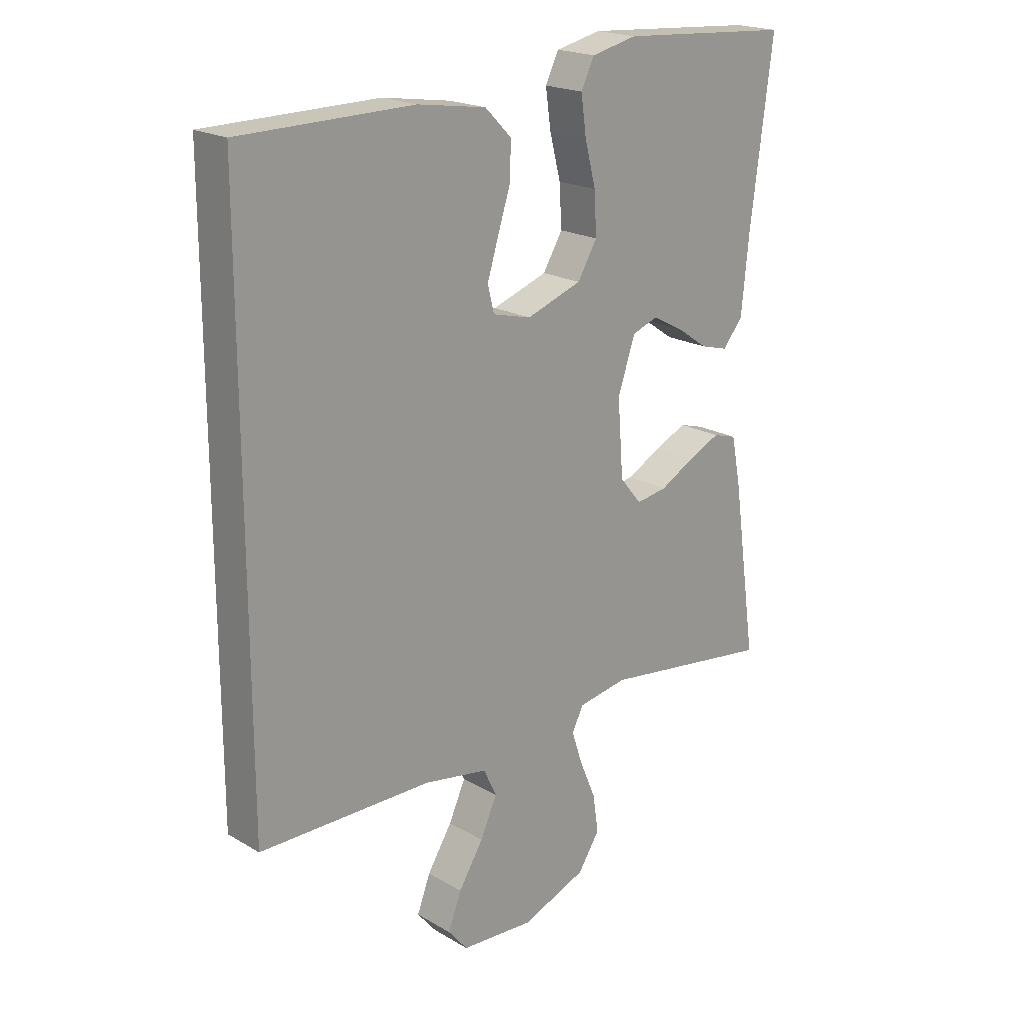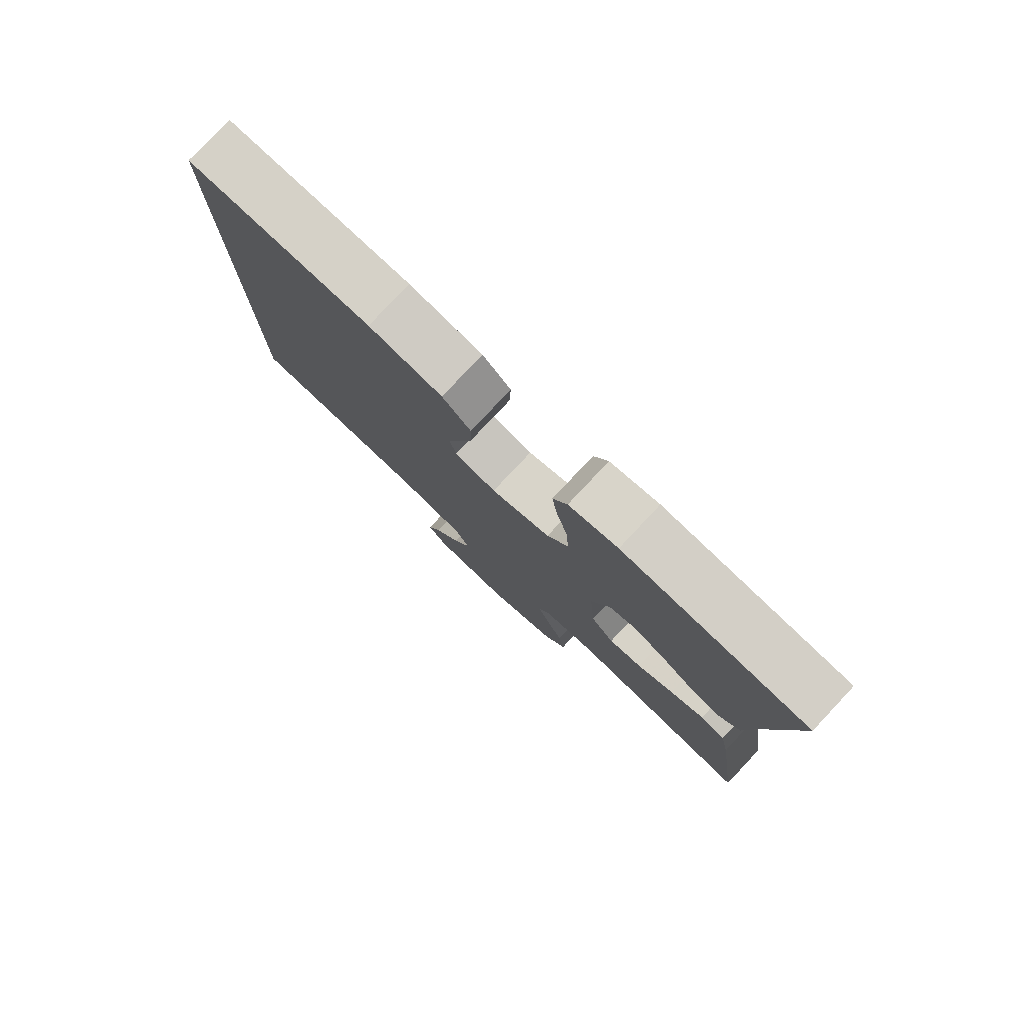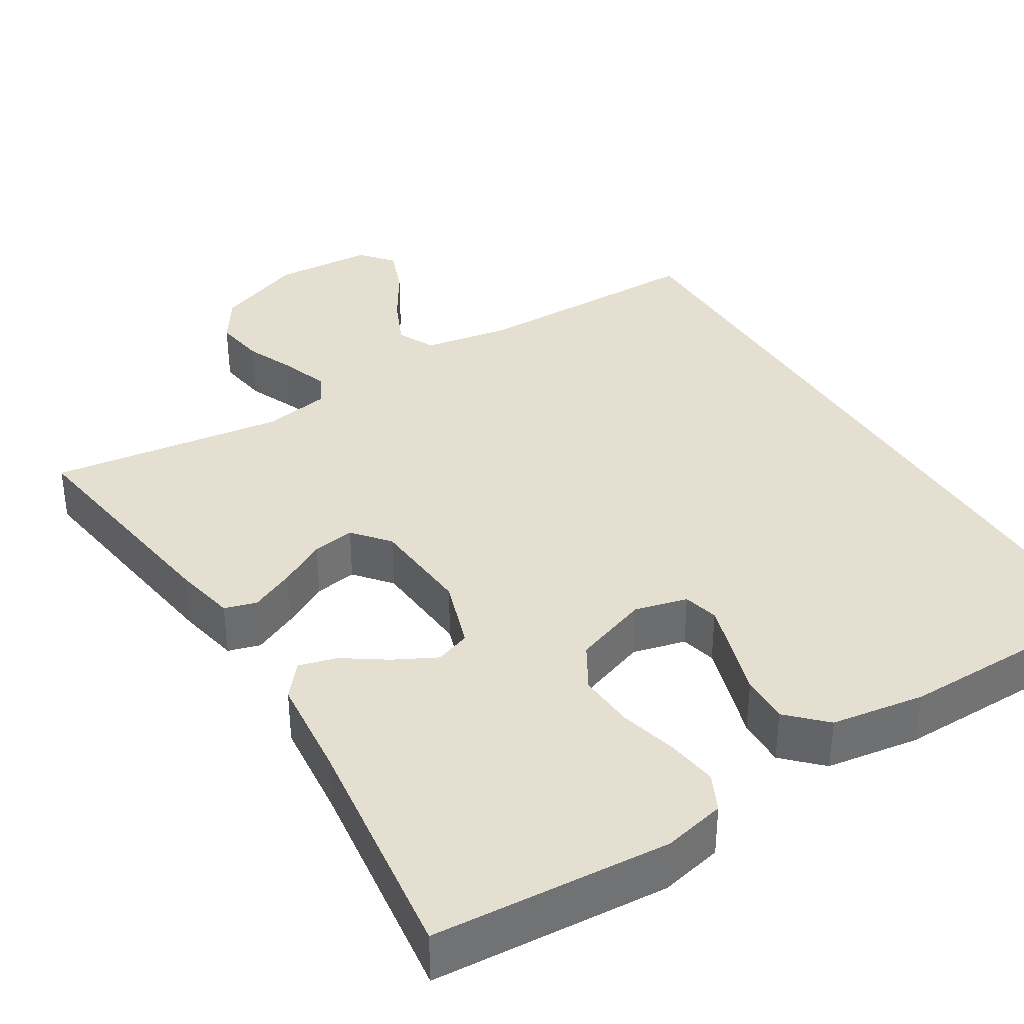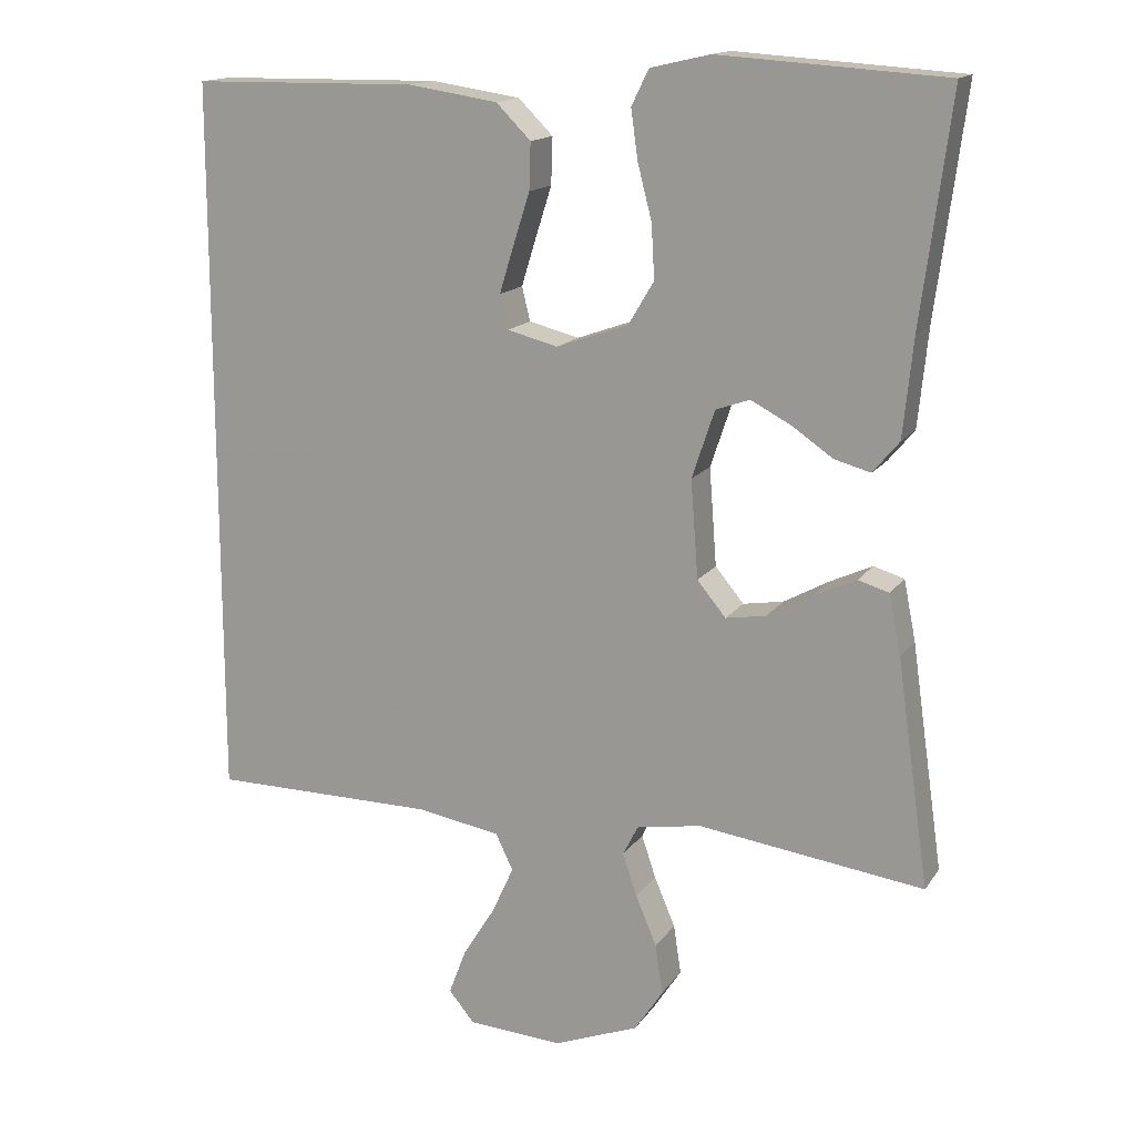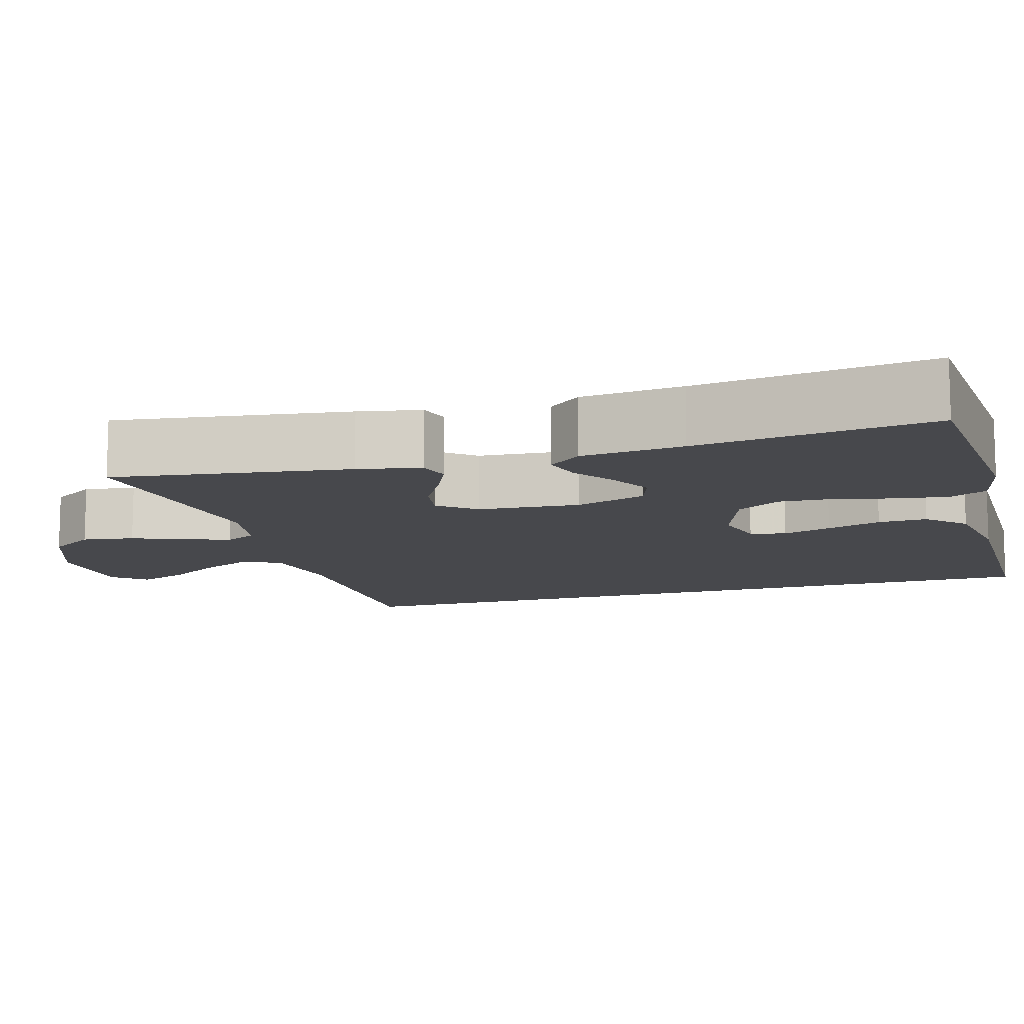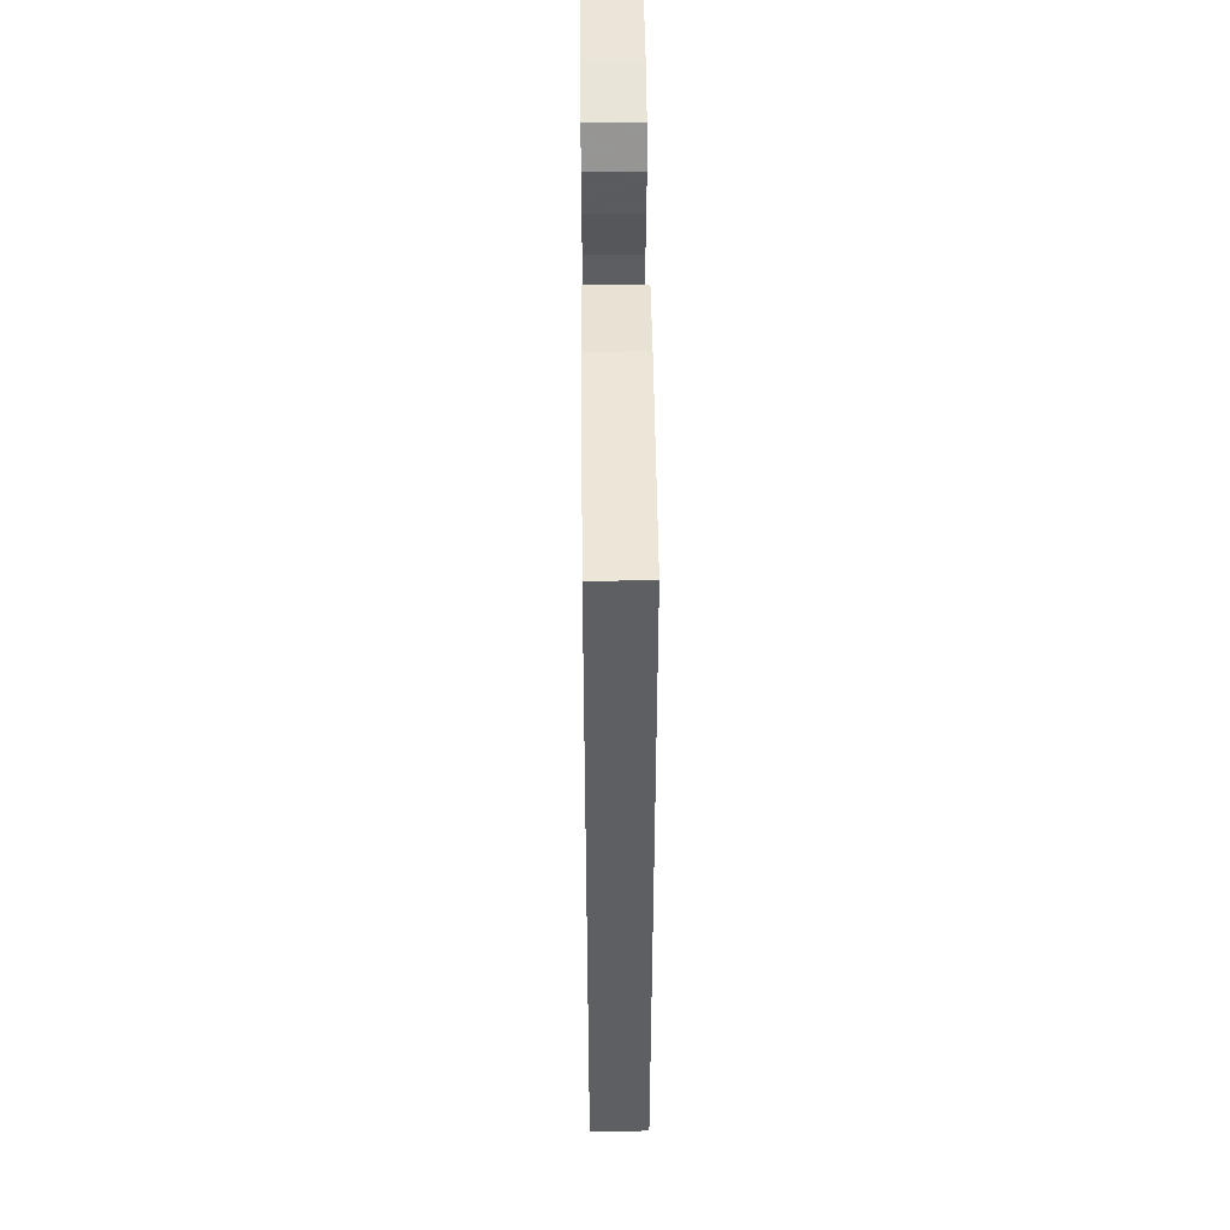
<metadata>
{"format":"obj","ext":"obj","renderer":"f3d","projection":"perspective","resolution":1024,"background":"white","views":[{"elev":20.2,"azim":136.7,"up":"+Z"},{"elev":79.7,"azim":-136.7,"up":"+Z"},{"elev":36.6,"azim":-31.6,"up":"+Y"},{"elev":15.3,"azim":-157.4,"up":"+Z"},{"elev":-11.6,"azim":-73.4,"up":"+Y"},{"elev":48.5,"azim":89.4,"up":"+Z"}]}
</metadata>
<code>
v -0.5 0.07 -0.5
v -0.457 0.07 -0.2
v -0.441 0.07 -0.12
v -0.4 0.07 -0.108
v -0.344 0.07 -0.134
v -0.284 0.07 -0.167
v -0.23 0.07 -0.176
v -0.192 0.07 -0.13
v -0.182 0.07 0
v -0.212 0.07 0.09
v -0.257 0.07 0.106
v -0.311 0.07 0.078
v -0.365 0.07 0.041
v -0.413 0.07 0.028
v -0.448 0.07 0.07
v -0.461 0.07 0.2
v -0.5 0.07 0.5
v -0.2 0.07 0.52
v -0.121 0.07 0.502
v -0.098 0.07 0.455
v -0.107 0.07 0.39
v -0.126 0.07 0.316
v -0.13 0.07 0.245
v -0.096 0.07 0.188
v 0 0.07 0.154
v 0.067 0.07 0.171
v 0.078 0.07 0.216
v 0.059 0.07 0.278
v 0.037 0.07 0.347
v 0.035 0.07 0.409
v 0.081 0.07 0.455
v 0.2 0.07 0.473
v 0.5 0.07 0.469
v 0.5 0.07 -0.495
v 0.2 0.07 -0.496
v 0.089 0.07 -0.515
v 0.066 0.07 -0.563
v 0.095 0.07 -0.627
v 0.138 0.07 -0.696
v 0.161 0.07 -0.757
v 0.127 0.07 -0.798
v 0 0.07 -0.806
v -0.113 0.07 -0.762
v -0.151 0.07 -0.704
v -0.141 0.07 -0.638
v -0.113 0.07 -0.572
v -0.094 0.07 -0.515
v -0.114 0.07 -0.475
v -0.2 0.07 -0.46
v -0.5 0 -0.5
v -0.457 0 -0.2
v -0.441 0 -0.12
v -0.4 0 -0.108
v -0.344 0 -0.134
v -0.284 0 -0.167
v -0.23 0 -0.176
v -0.192 0 -0.13
v -0.182 0 0
v -0.212 0 0.09
v -0.257 0 0.106
v -0.311 0 0.078
v -0.365 0 0.041
v -0.413 0 0.028
v -0.448 0 0.07
v -0.461 0 0.2
v -0.5 0 0.5
v -0.2 0 0.52
v -0.121 0 0.502
v -0.098 0 0.455
v -0.107 0 0.39
v -0.126 0 0.316
v -0.13 0 0.245
v -0.096 0 0.188
v 0 0 0.154
v 0.067 0 0.171
v 0.078 0 0.216
v 0.059 0 0.278
v 0.037 0 0.347
v 0.035 0 0.409
v 0.081 0 0.455
v 0.2 0 0.473
v 0.5 0 0.469
v 0.5 0 -0.495
v 0.2 0 -0.496
v 0.089 0 -0.515
v 0.066 0 -0.563
v 0.095 0 -0.627
v 0.138 0 -0.696
v 0.161 0 -0.757
v 0.127 0 -0.798
v 0 0 -0.806
v -0.113 0 -0.762
v -0.151 0 -0.704
v -0.141 0 -0.638
v -0.113 0 -0.572
v -0.094 0 -0.515
v -0.114 0 -0.475
v -0.2 0 -0.46
f 43 44 45 46
f 43 46 47
f 42 43 47
f 41 42 47
f 38 39 40 41
f 37 38 41 47
f 36 37 47 48
f 32 33 34 35
f 32 35 36 48
f 28 29 30 31
f 27 28 31 32
f 26 27 32
f 19 20 21 22
f 19 22 23
f 16 17 18 19
f 16 19 23
f 15 16 23 24
f 12 13 14 15
f 11 12 15
f 3 4 5 6
f 1 2 3 6
f 49 1 6 7
f 26 32 48 49
f 25 26 49
f 11 15 24
f 10 11 24 25
f 9 10 25
f 8 9 25 49
f 7 8 49
f 95 94 93 92
f 96 95 92
f 96 92 91
f 96 91 90
f 90 89 88 87
f 96 90 87 86
f 97 96 86 85
f 84 83 82 81
f 97 85 84 81
f 80 79 78 77
f 81 80 77 76
f 81 76 75
f 71 70 69 68
f 72 71 68
f 68 67 66 65
f 72 68 65
f 73 72 65 64
f 64 63 62 61
f 64 61 60
f 55 54 53 52
f 55 52 51 50
f 56 55 50 98
f 98 97 81 75
f 98 75 74
f 73 64 60
f 74 73 60 59
f 74 59 58
f 98 74 58 57
f 98 57 56
f 1 50 51 2
f 2 51 52 3
f 3 52 53 4
f 4 53 54 5
f 5 54 55 6
f 6 55 56 7
f 7 56 57 8
f 8 57 58 9
f 9 58 59 10
f 10 59 60 11
f 11 60 61 12
f 12 61 62 13
f 13 62 63 14
f 14 63 64 15
f 15 64 65 16
f 16 65 66 17
f 17 66 67 18
f 18 67 68 19
f 19 68 69 20
f 20 69 70 21
f 21 70 71 22
f 22 71 72 23
f 23 72 73 24
f 24 73 74 25
f 25 74 75 26
f 26 75 76 27
f 27 76 77 28
f 28 77 78 29
f 29 78 79 30
f 30 79 80 31
f 31 80 81 32
f 32 81 82 33
f 33 82 83 34
f 34 83 84 35
f 35 84 85 36
f 36 85 86 37
f 37 86 87 38
f 38 87 88 39
f 39 88 89 40
f 40 89 90 41
f 41 90 91 42
f 42 91 92 43
f 43 92 93 44
f 44 93 94 45
f 45 94 95 46
f 46 95 96 47
f 47 96 97 48
f 48 97 98 49
f 49 98 50 1

</code>
